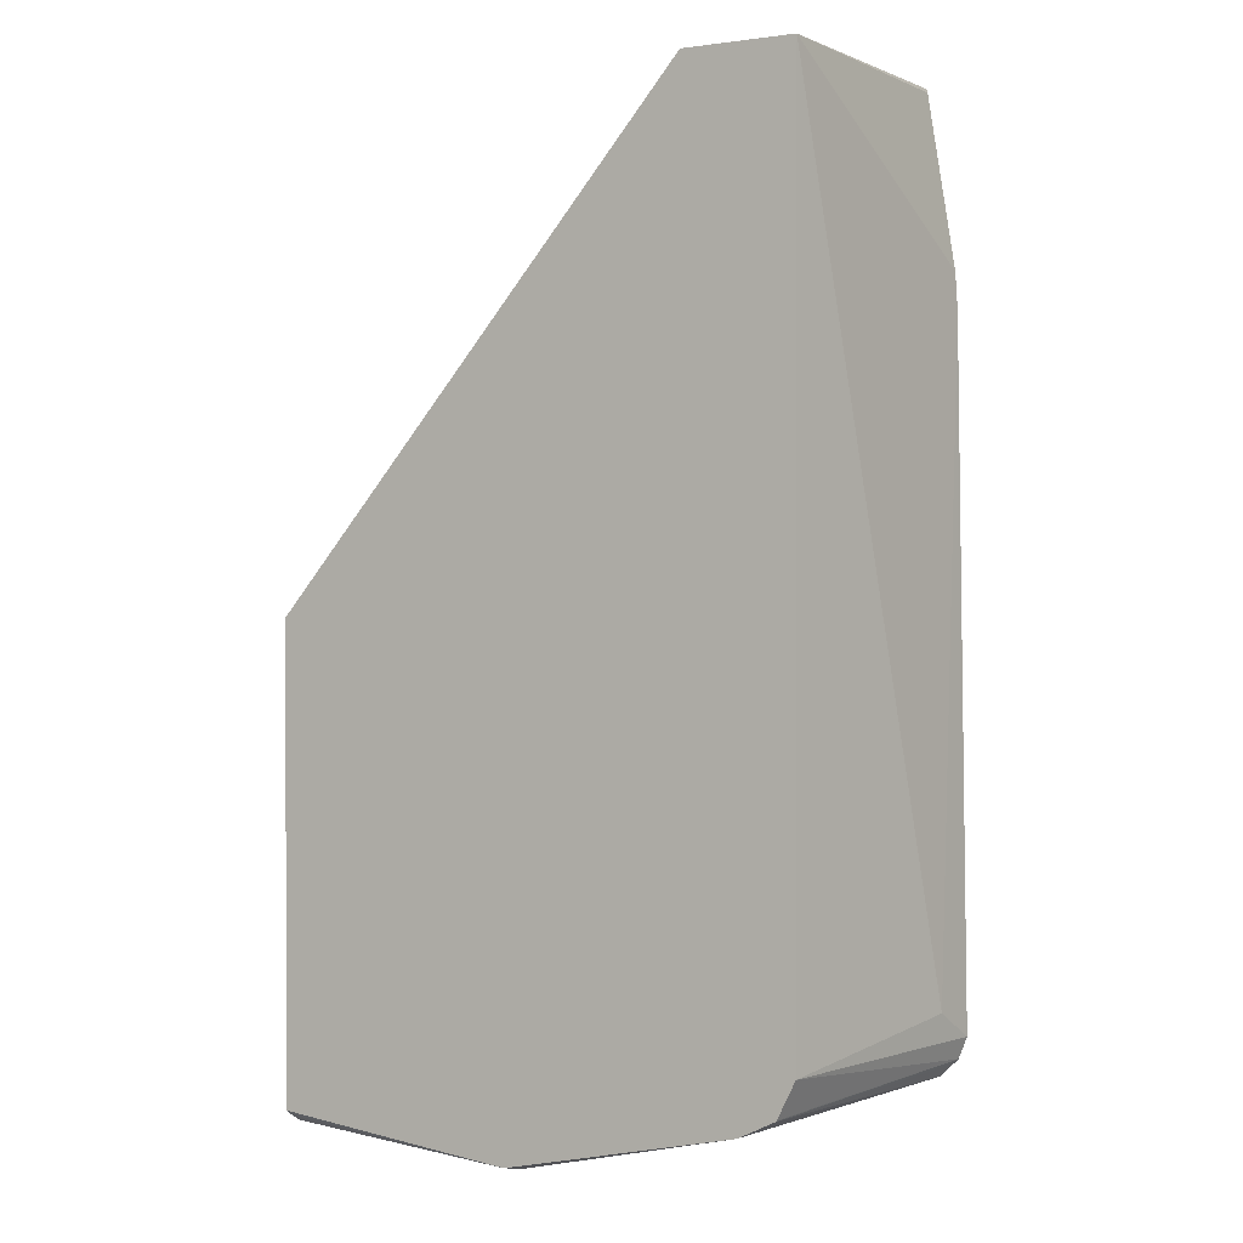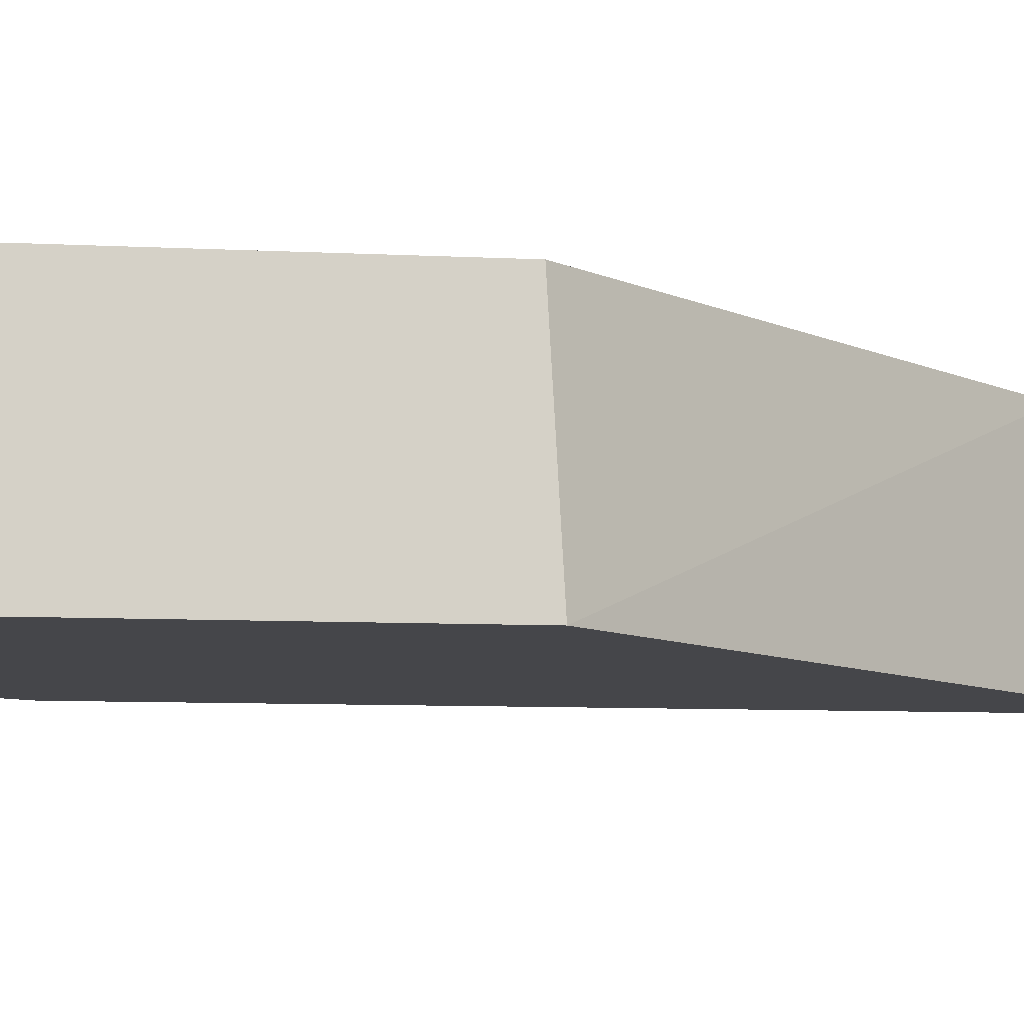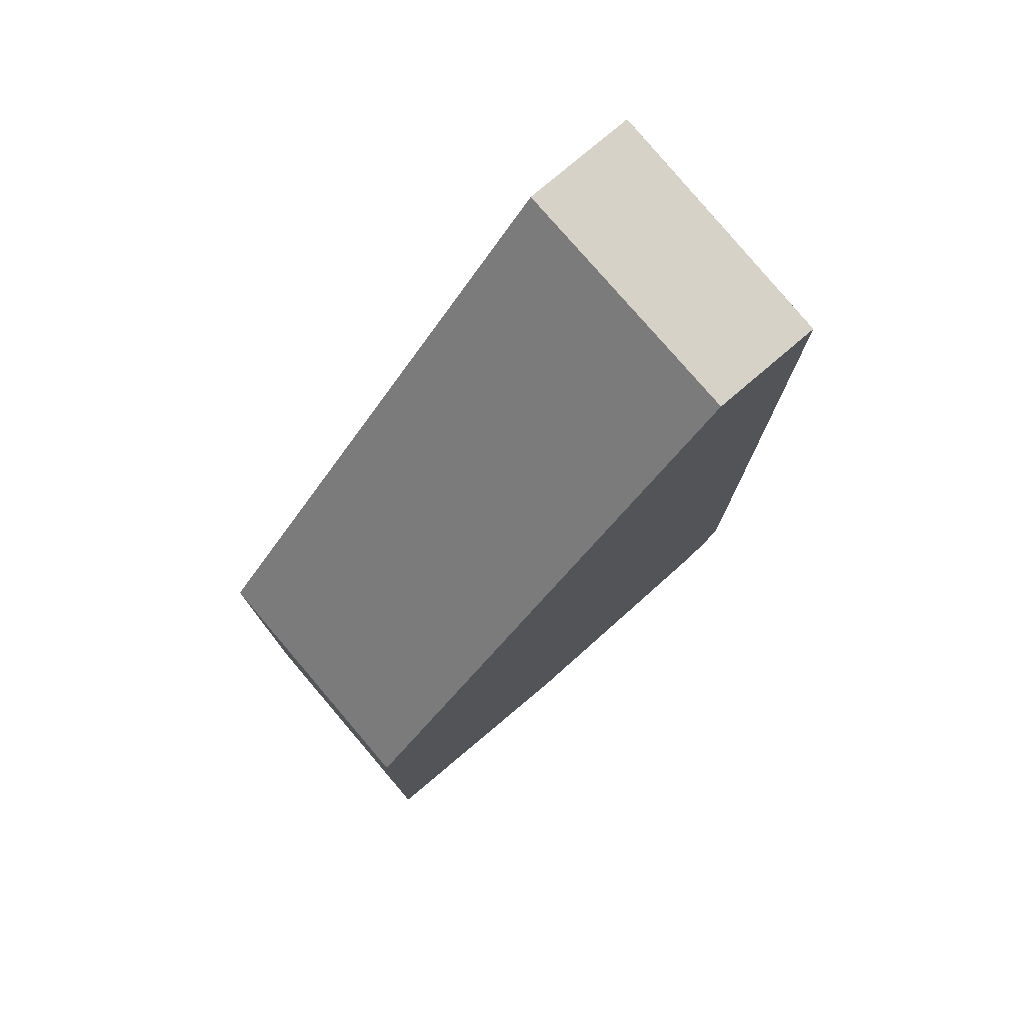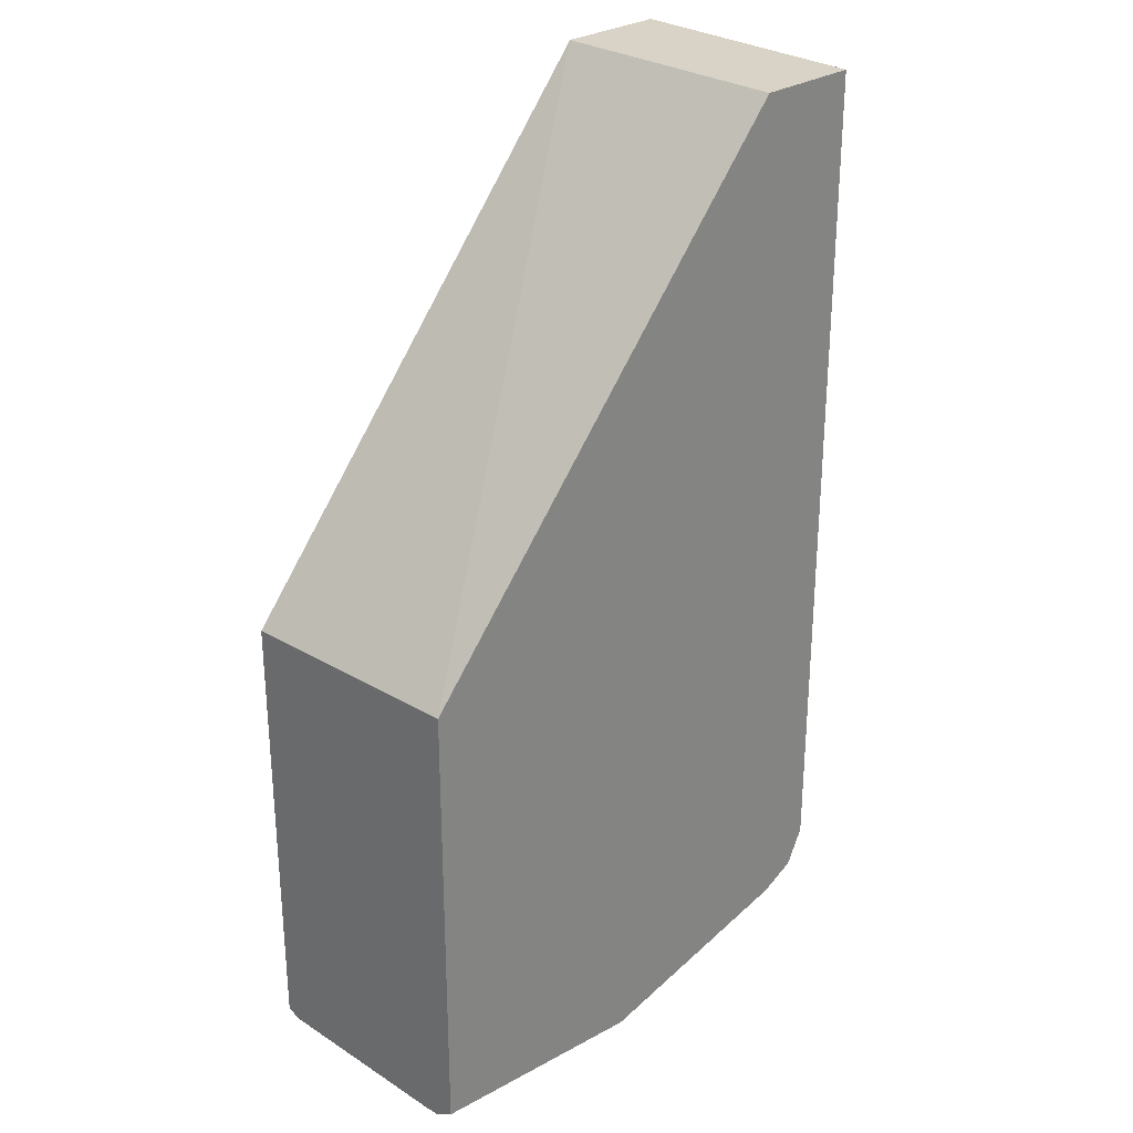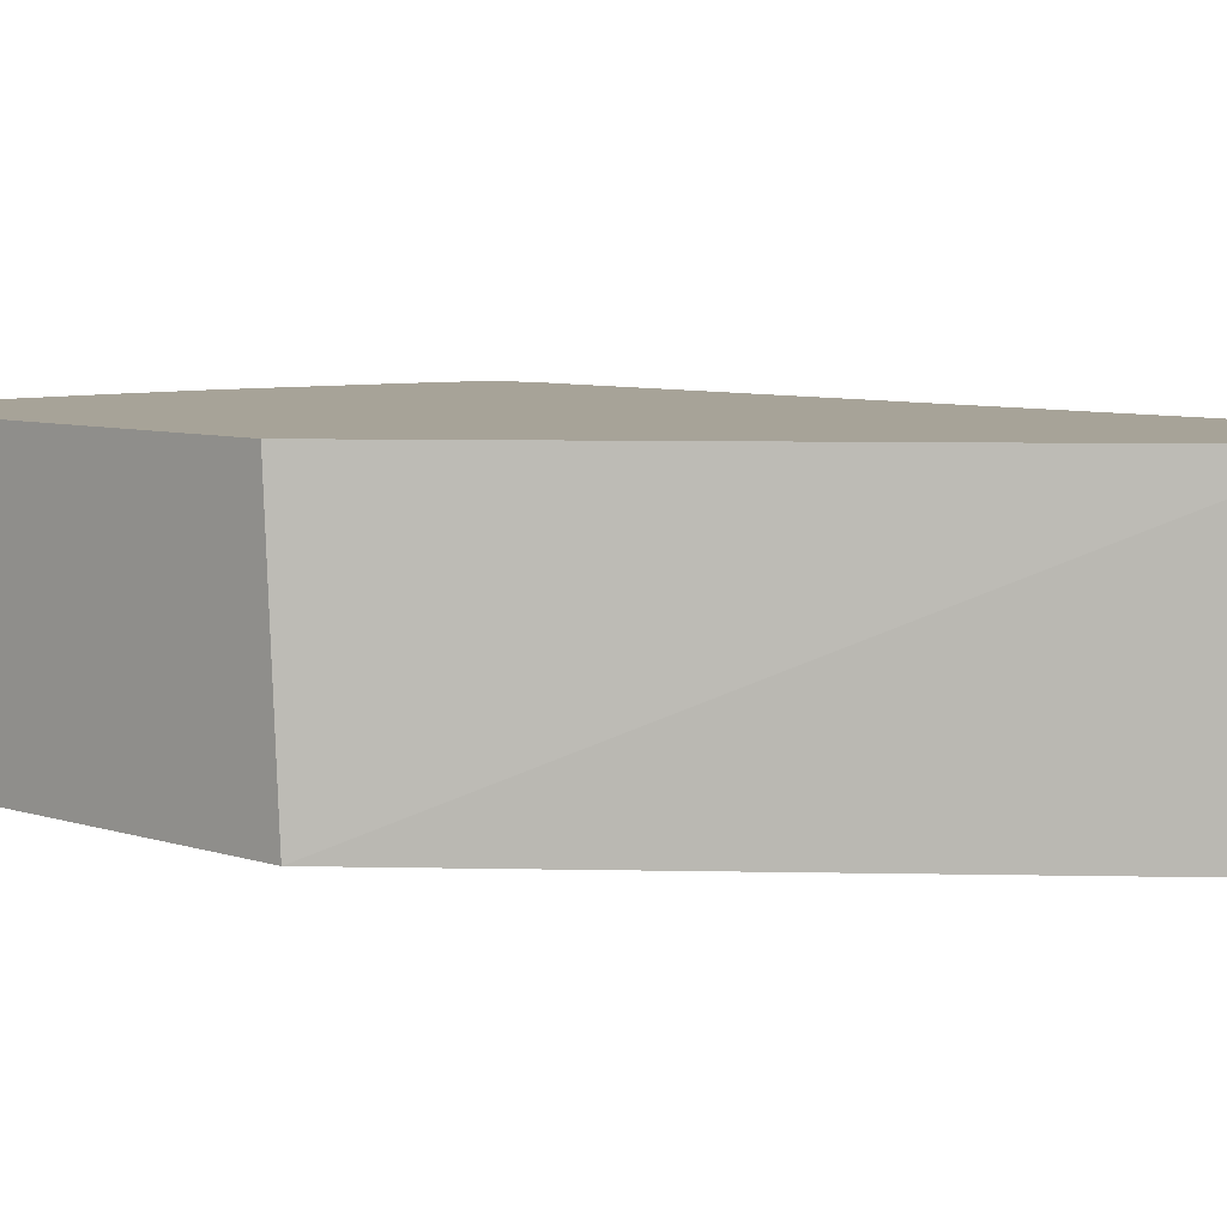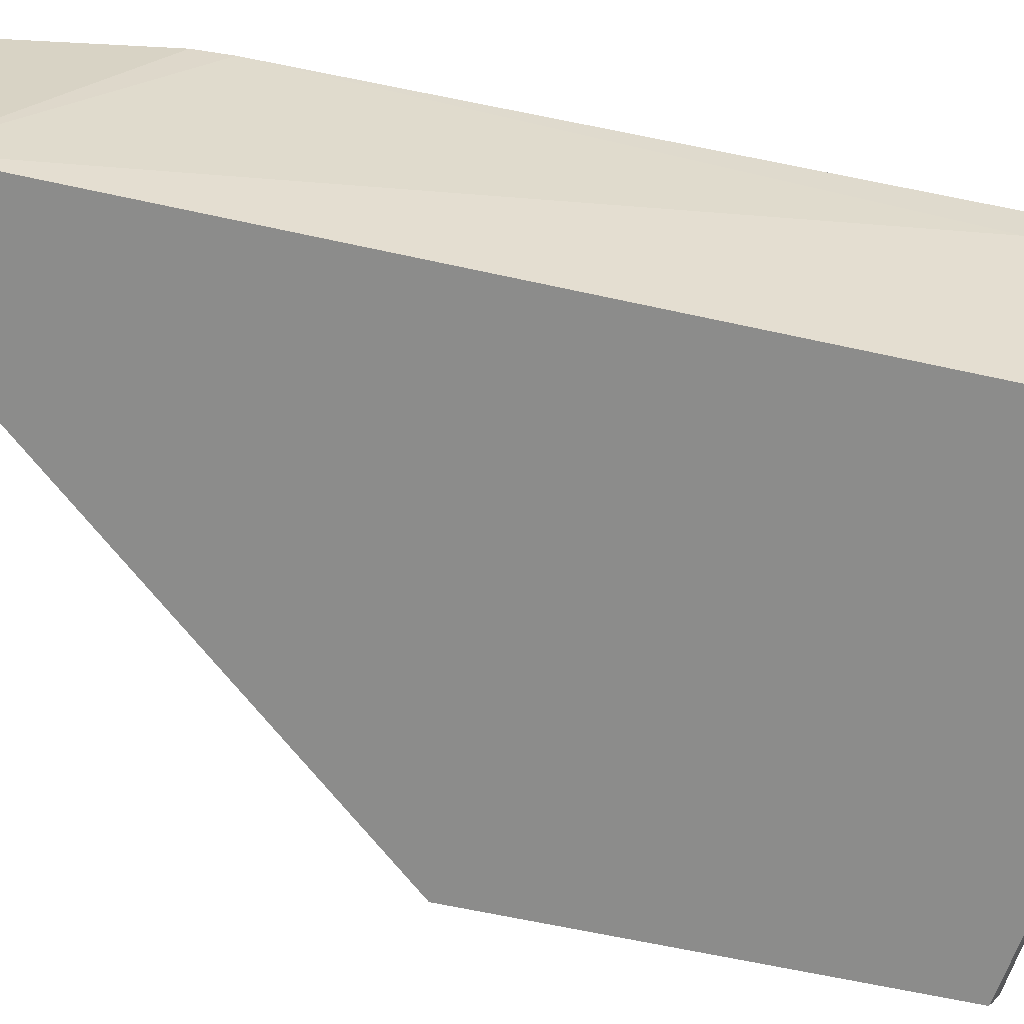
<metadata>
{"format":"obj","ext":"obj","renderer":"f3d","projection":"perspective","resolution":1024,"background":"white","views":[{"elev":0.6,"azim":-149.8,"up":"+Y"},{"elev":-9.9,"azim":83.2,"up":"+Z"},{"elev":77.6,"azim":139.5,"up":"+Y"},{"elev":28.2,"azim":135.3,"up":"+Y"},{"elev":6.8,"azim":134.6,"up":"+Z"},{"elev":-64.1,"azim":-102.5,"up":"+Z"}]}
</metadata>
<code>
v -0.06722 -0.2029 -0.1683
v -0.2216 -0.02551 -0.1683
v -0.2216 -0.02551 -0.07391
v -0.06722 -0.2082 -0.07391
v -0.06722 -0.3724 -0.1683
v -0.2619 -0.02551 -0.1683
v -0.2639 -0.02551 -0.07391
v -0.06722 -0.3784 -0.07391
v -0.06722 -0.3744 -0.1654
v -0.1562 -0.3818 -0.1683
v -0.2753 -0.1008 -0.07391
v -0.2745 -0.08731 -0.07391
v -0.2644 -0.02687 -0.07391
v -0.2639 -0.02551 -0.07524
v -0.2619 -0.3425 -0.1683
v -0.277 -0.3324 -0.09068
v -0.1545 -0.3769 -0.07391
v -0.06722 -0.3804 -0.07907
v -0.06722 -0.3772 -0.1606
v -0.1598 -0.3828 -0.1626
v -0.2418 -0.3626 -0.1683
v -0.2791 -0.3425 -0.07391
v -0.2554 -0.3555 -0.1683
v -0.2761 -0.3503 -0.07391
v -0.178 -0.3794 -0.08396
v -0.188 -0.3744 -0.07391
v -0.1799 -0.3828 -0.1022
v -0.1425 -0.3828 -0.1396
v -0.06722 -0.3777 -0.155
v -0.1981 -0.3794 -0.1041
v -0.2619 -0.3597 -0.07391
v -0.2697 -0.3567 -0.07391
v -0.2548 -0.3561 -0.1683
v -0.2552 -0.3559 -0.1683
v -0.272 -0.3526 -0.08564
v -0.2418 -0.3641 -0.07391
f 18 25 27
f 15 24 22
f 17 26 25
f 18 27 28
f 17 25 18
f 15 22 16
f 15 23 24
f 8 17 18
f 10 20 21
f 10 19 20
f 9 19 10
f 7 14 13
f 18 28 29
f 6 16 11
f 11 16 22
f 19 29 20
f 25 36 27
f 20 28 27
f 6 15 16
f 32 34 33
f 32 35 34
f 30 36 31
f 27 36 30
f 25 26 36
f 20 29 28
f 24 35 32
f 23 34 24
f 21 30 31
f 21 32 33
f 21 31 32
f 20 30 21
f 20 27 30
f 24 34 35
f 6 13 14
f 3 17 8
f 6 11 12
f 1 23 15
f 1 34 23
f 1 33 34
f 1 21 33
f 1 10 21
f 1 5 10
f 1 15 6
f 1 9 5
f 1 18 29
f 1 8 18
f 1 4 8
f 1 3 4
f 1 2 3
f 6 12 13
f 1 29 19
f 1 6 2
f 1 19 9
f 2 14 7
f 5 9 10
f 2 6 14
f 3 8 4
f 3 26 17
f 3 31 36
f 3 32 31
f 3 36 26
f 3 22 24
f 3 11 22
f 3 12 11
f 3 13 12
f 3 7 13
f 2 7 3
f 3 24 32

</code>
